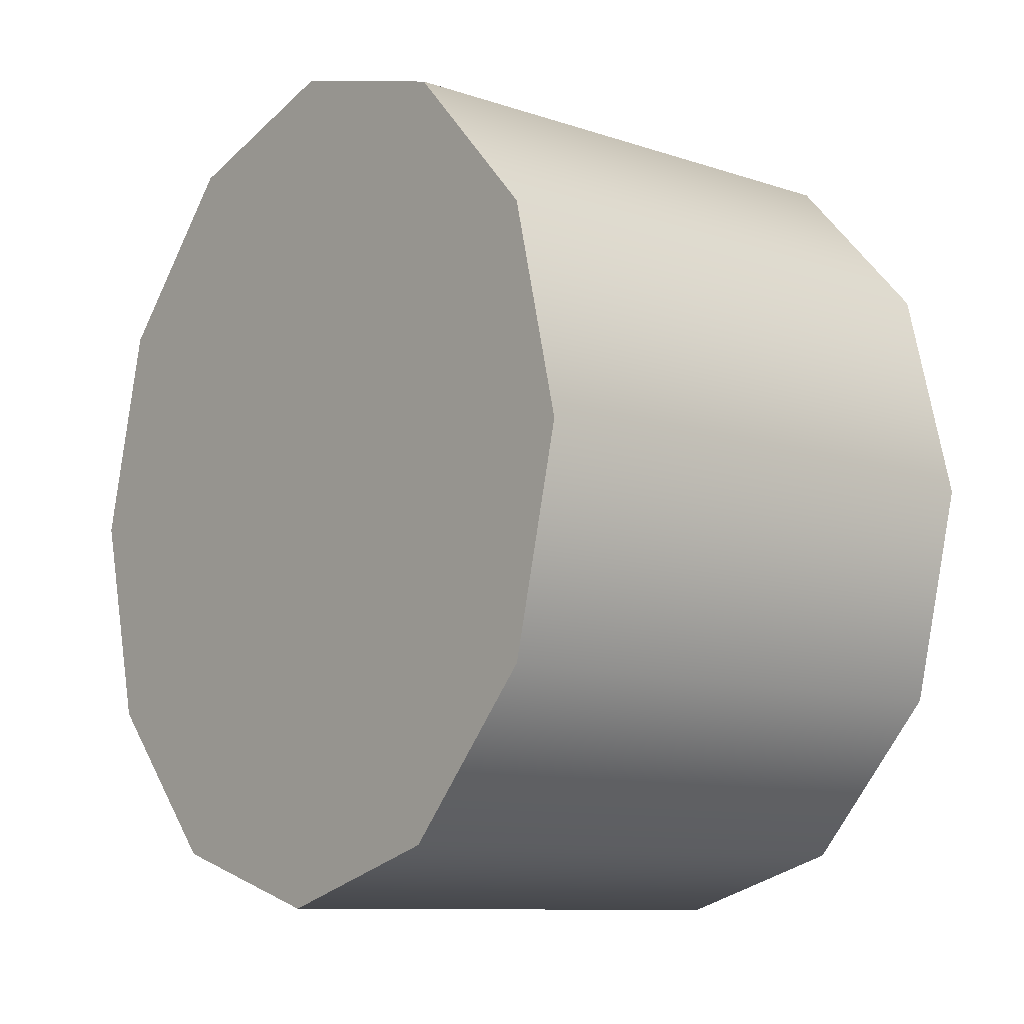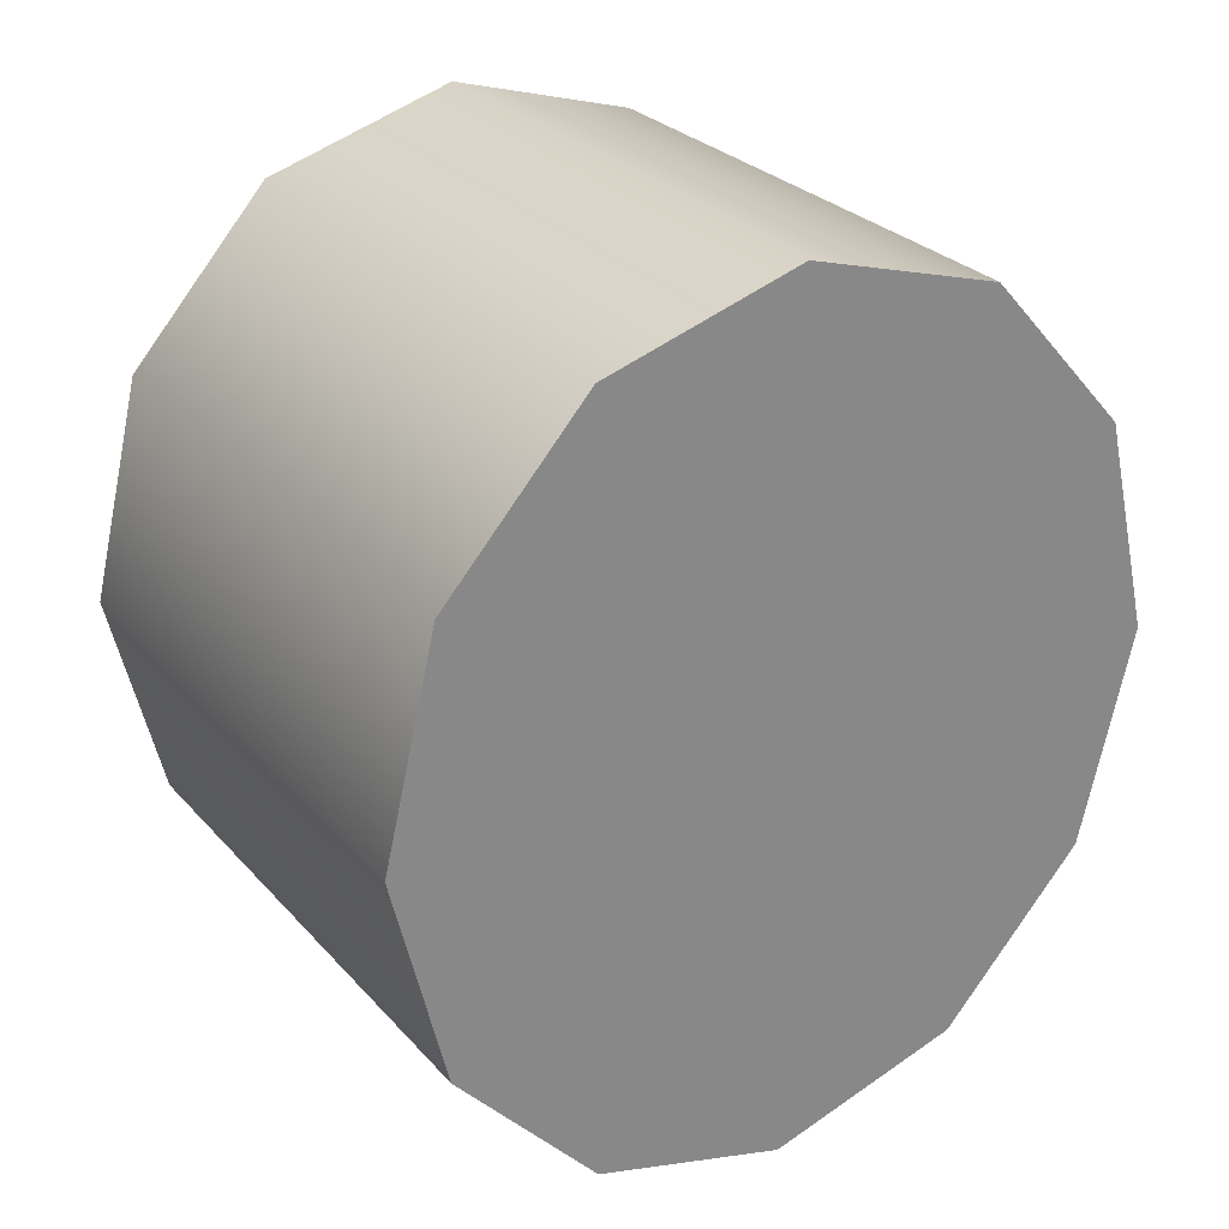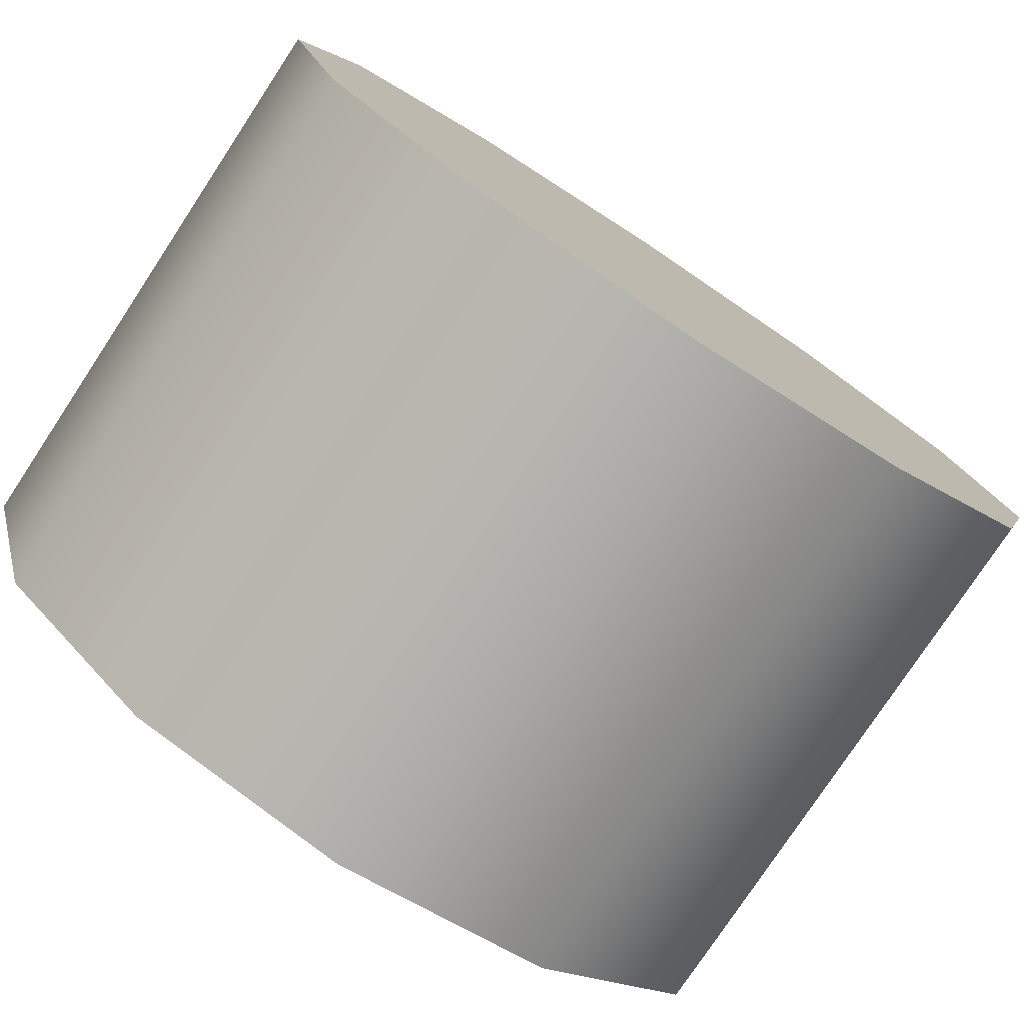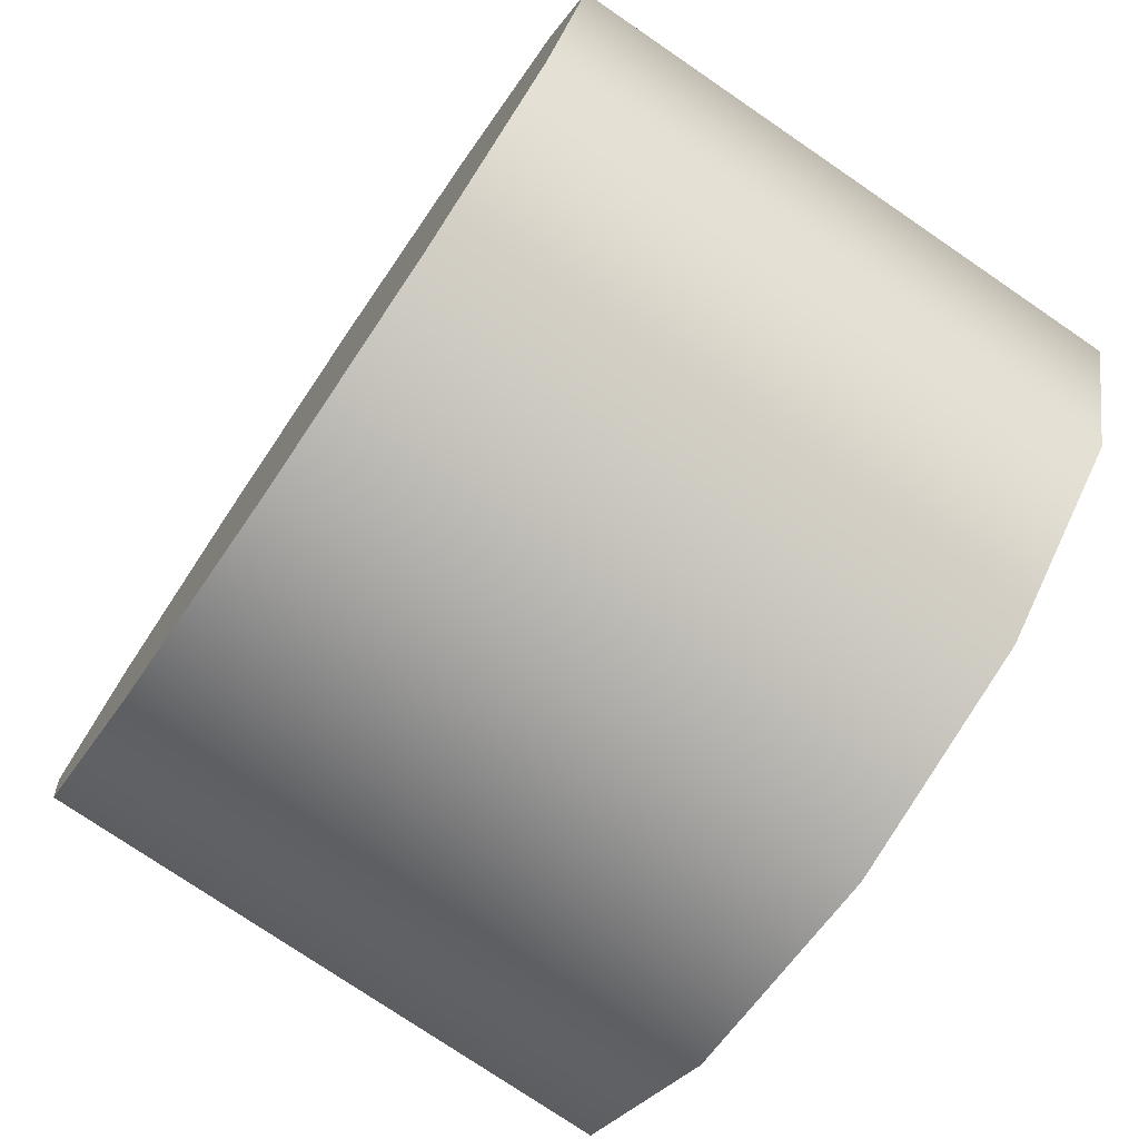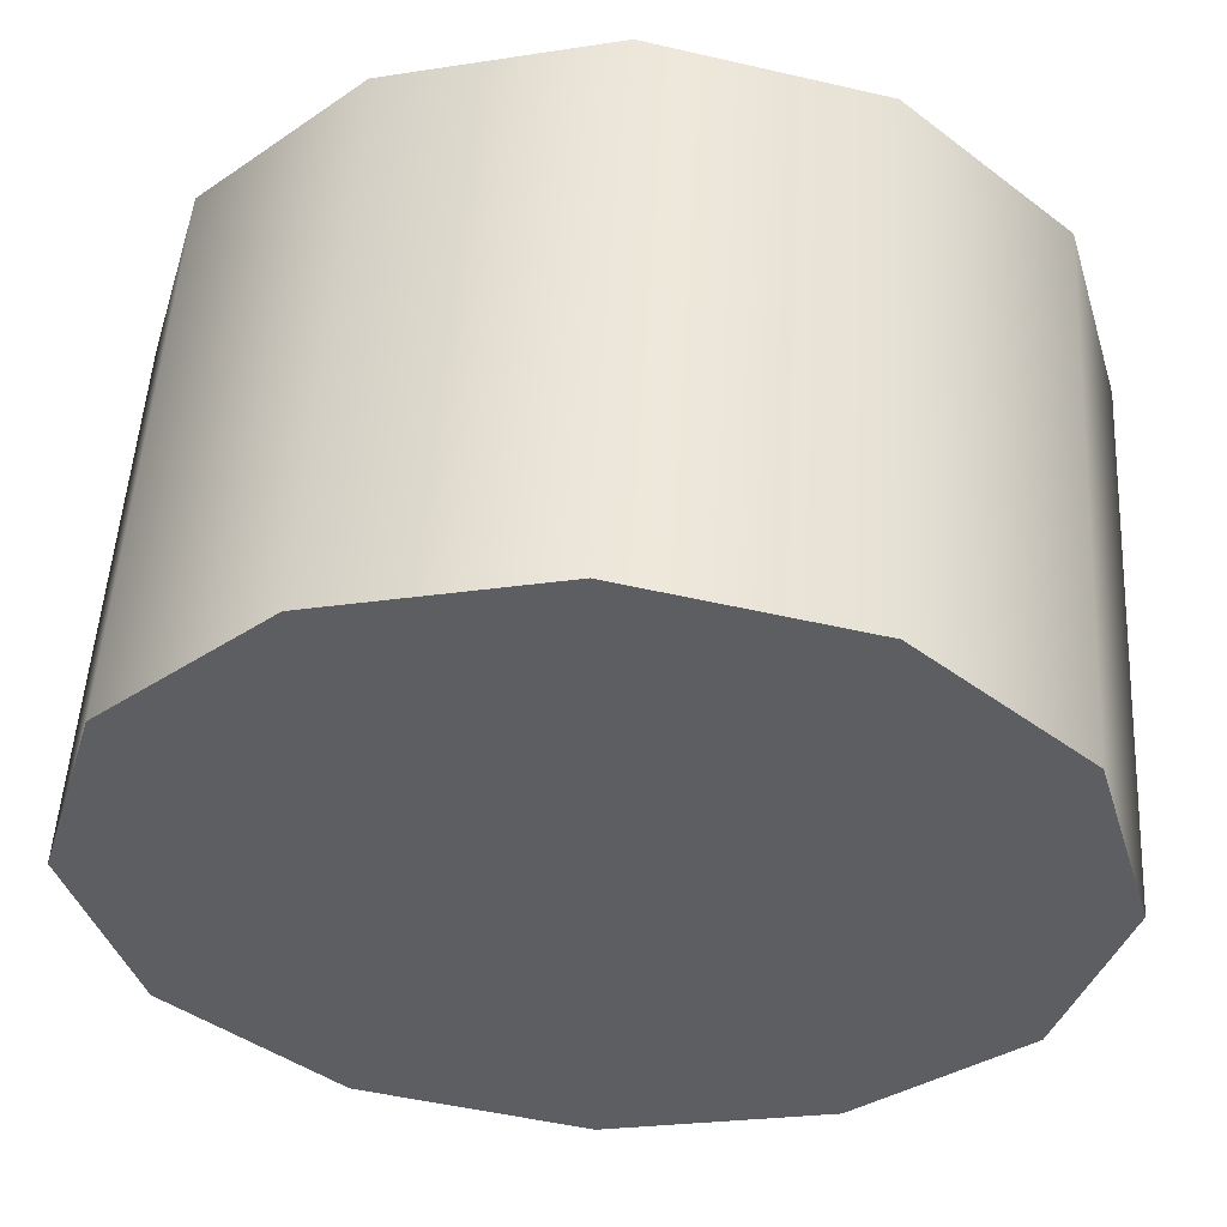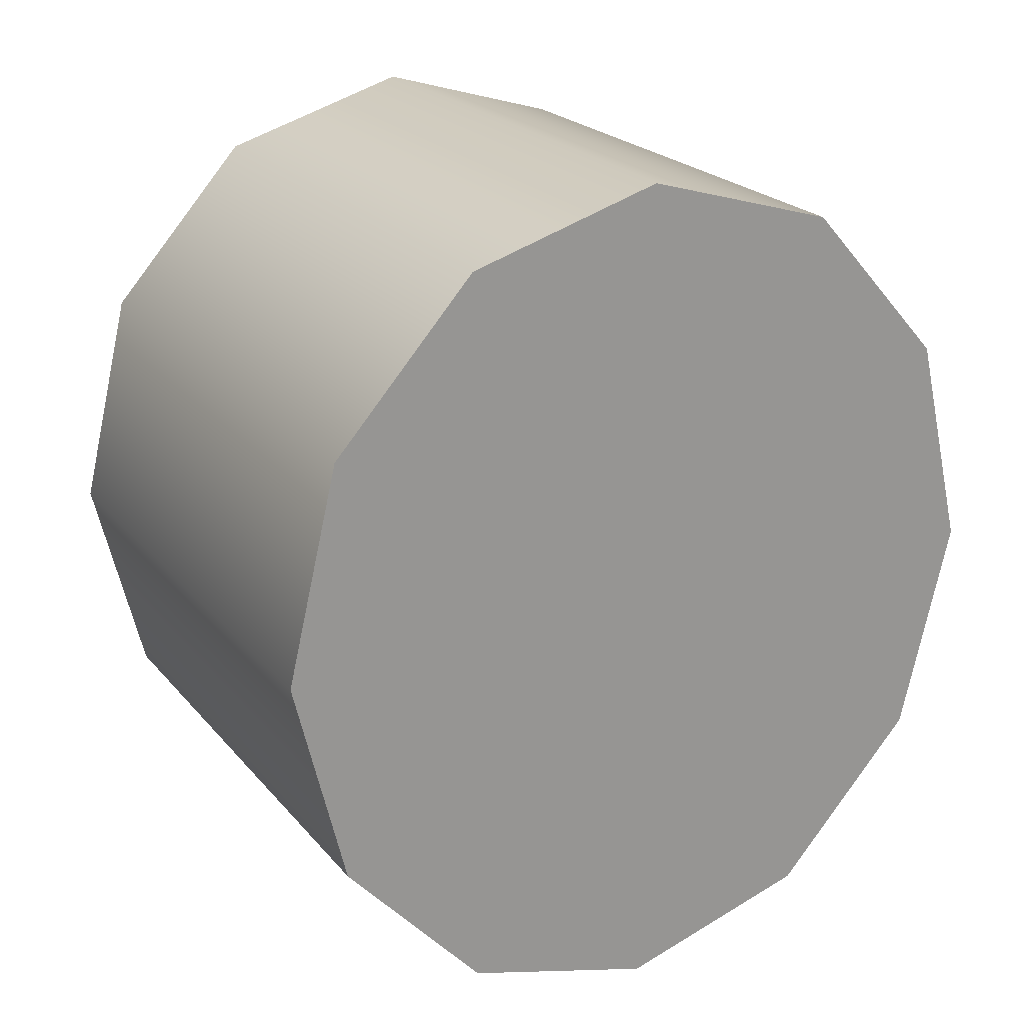
<metadata>
{"format":"obj","ext":"obj","renderer":"f3d","projection":"perspective","resolution":1024,"background":"white","views":[{"elev":-10.2,"azim":-40.1,"up":"+Y"},{"elev":27.9,"azim":-122.6,"up":"+Y"},{"elev":-77.8,"azim":56.6,"up":"+Z"},{"elev":-76.2,"azim":-34.3,"up":"+Z"},{"elev":51.6,"azim":93.3,"up":"+Z"},{"elev":22.5,"azim":-119.0,"up":"+Y"}]}
</metadata>
<code>
o lwheel2
v -0.8963 -9.807 11.22
v -0.8963 -9.461 12.38
v -0.8963 -8.517 13.23
v -0.8963 -7.227 13.54
v -0.8963 -5.937 13.23
v -0.8963 -4.992 12.38
v -0.8963 -4.647 11.22
v -0.8963 -4.992 10.06
v -0.8963 -5.937 9.211
v -0.8963 -7.227 8.9
v -0.8963 -8.517 9.211
v -0.8963 -9.461 10.06
v -4.215 -9.807 11.22
v -4.215 -9.461 12.38
v -4.215 -8.517 13.23
v -4.215 -7.227 13.54
v -4.215 -5.937 13.23
v -4.215 -4.992 12.38
v -4.215 -4.647 11.22
v -4.215 -4.992 10.06
v -4.215 -5.937 9.211
v -4.215 -7.227 8.9
v -4.215 -8.517 9.211
v -4.215 -9.461 10.06
g lwheel2_red
f 1 12 2
f 1 13 12
f 2 11 3
f 2 12 11
f 2 13 1
f 2 14 13
f 2 15 14
f 3 10 4
f 3 11 10
f 3 15 2
f 4 10 5
f 4 15 3
f 4 16 15
f 4 17 16
f 5 8 6
f 5 9 8
f 5 10 9
f 5 17 4
f 6 8 7
f 6 17 5
f 6 18 17
f 6 19 18
f 7 19 6
f 8 19 7
f 8 20 19
f 8 21 20
f 9 21 8
f 10 21 9
f 10 22 21
f 10 23 22
f 11 23 10
f 12 23 11
f 12 24 23
f 13 24 12
f 14 24 13
f 15 23 14
f 16 22 15
f 17 21 16
f 18 20 17
f 19 20 18
f 20 21 17
f 21 22 16
f 22 23 15
f 23 24 14

</code>
